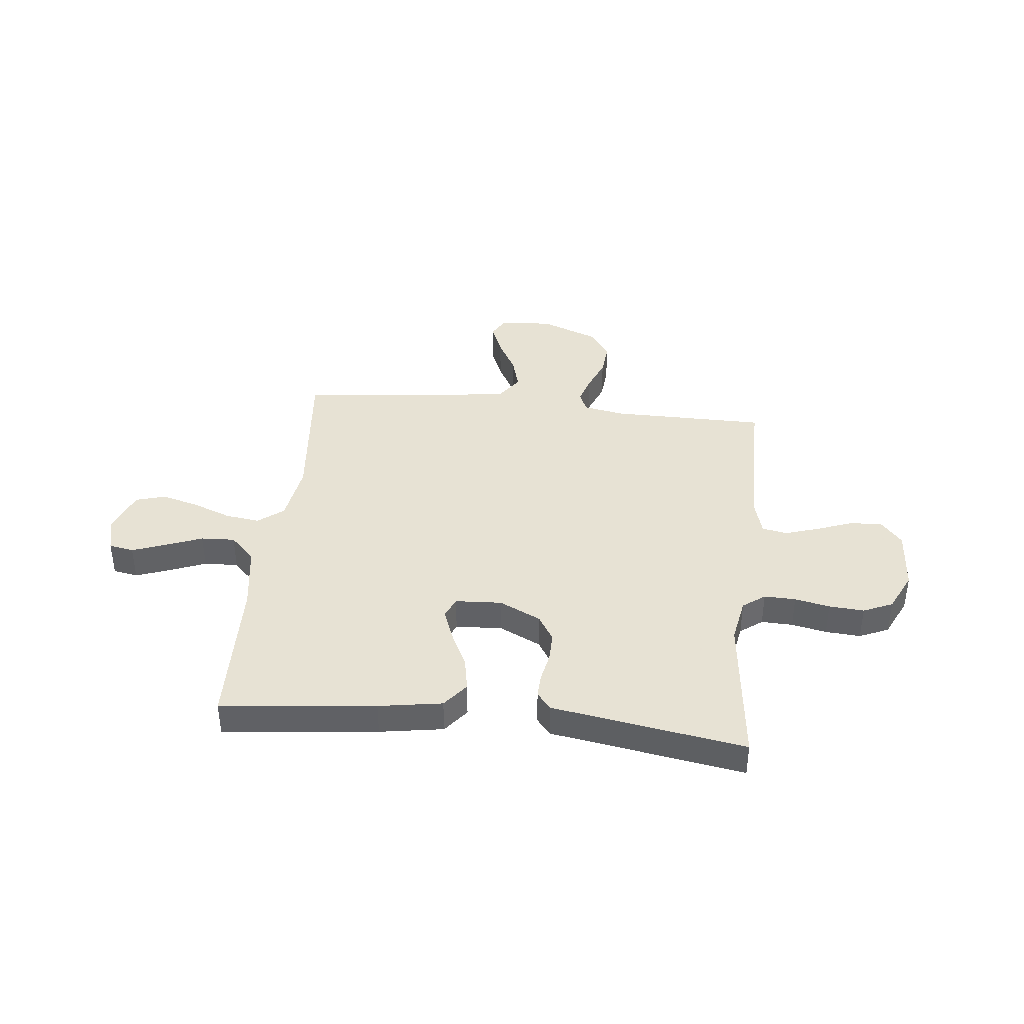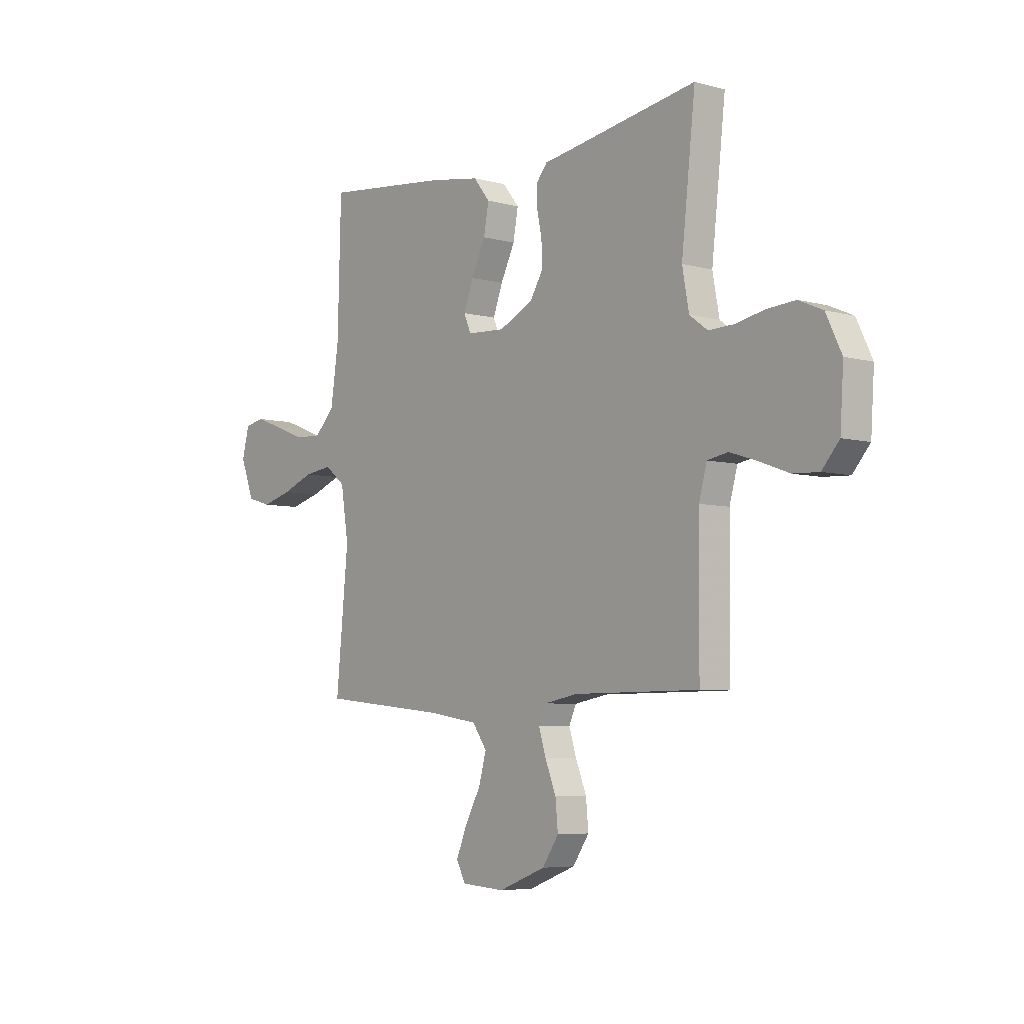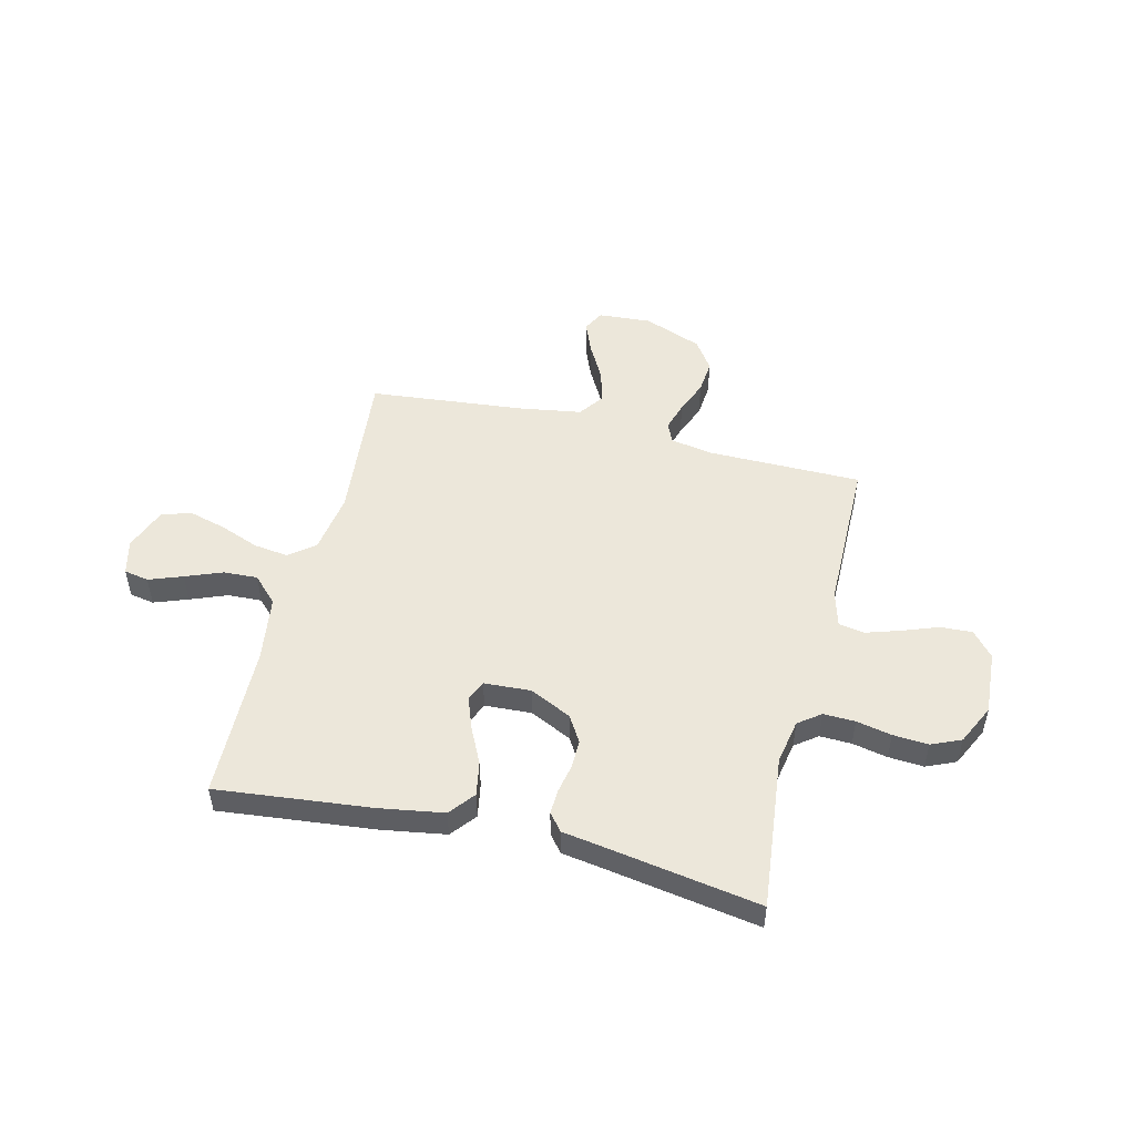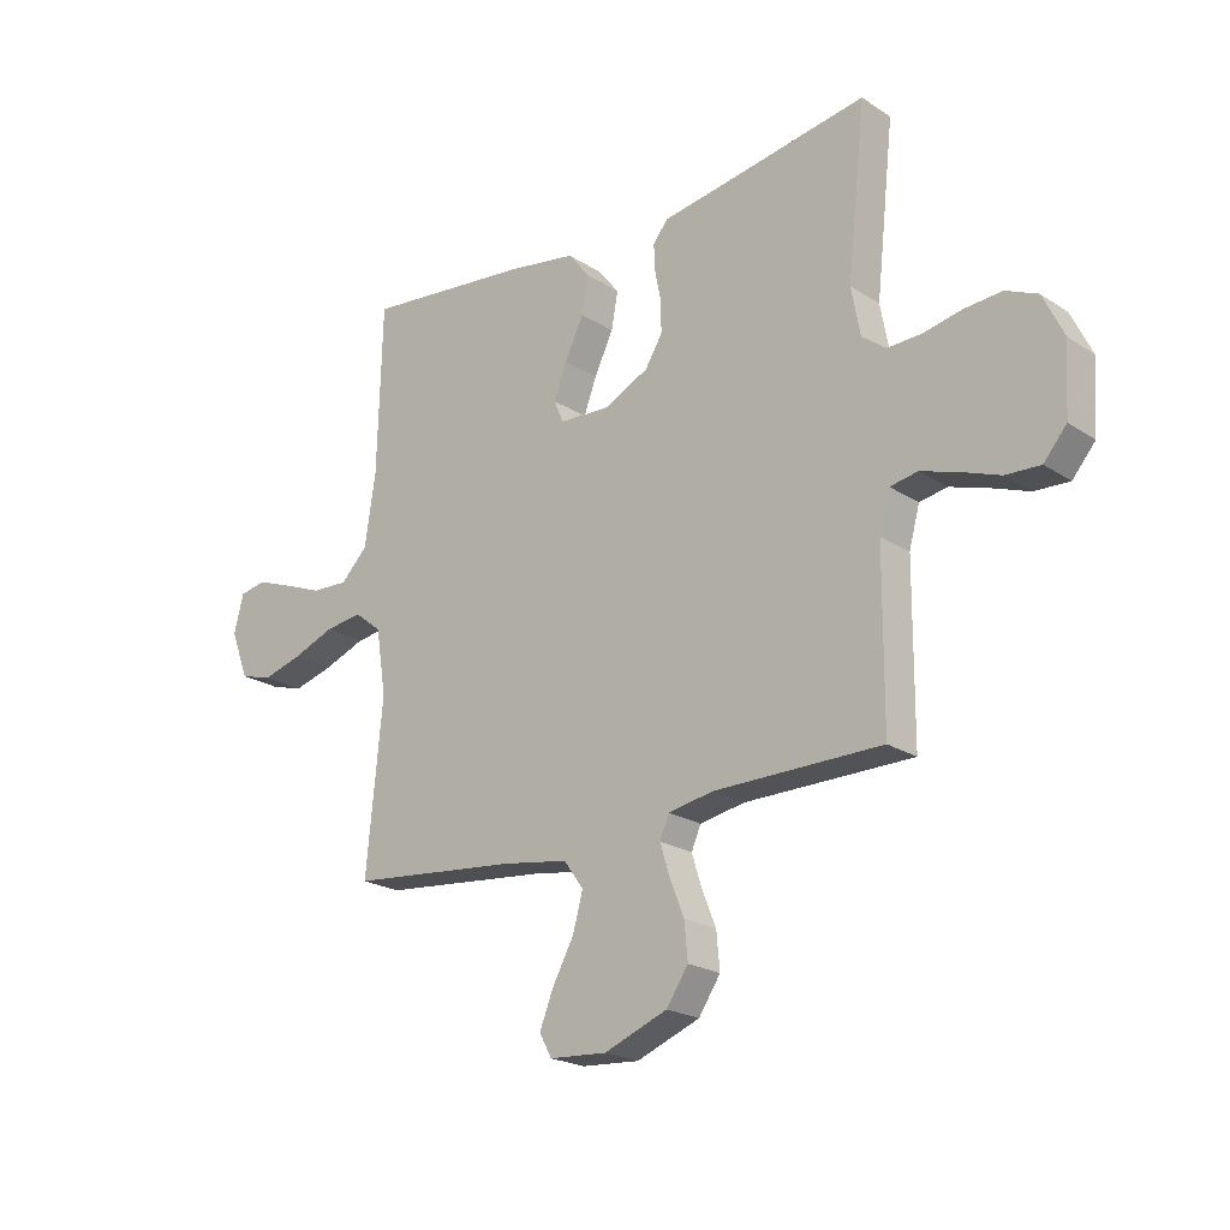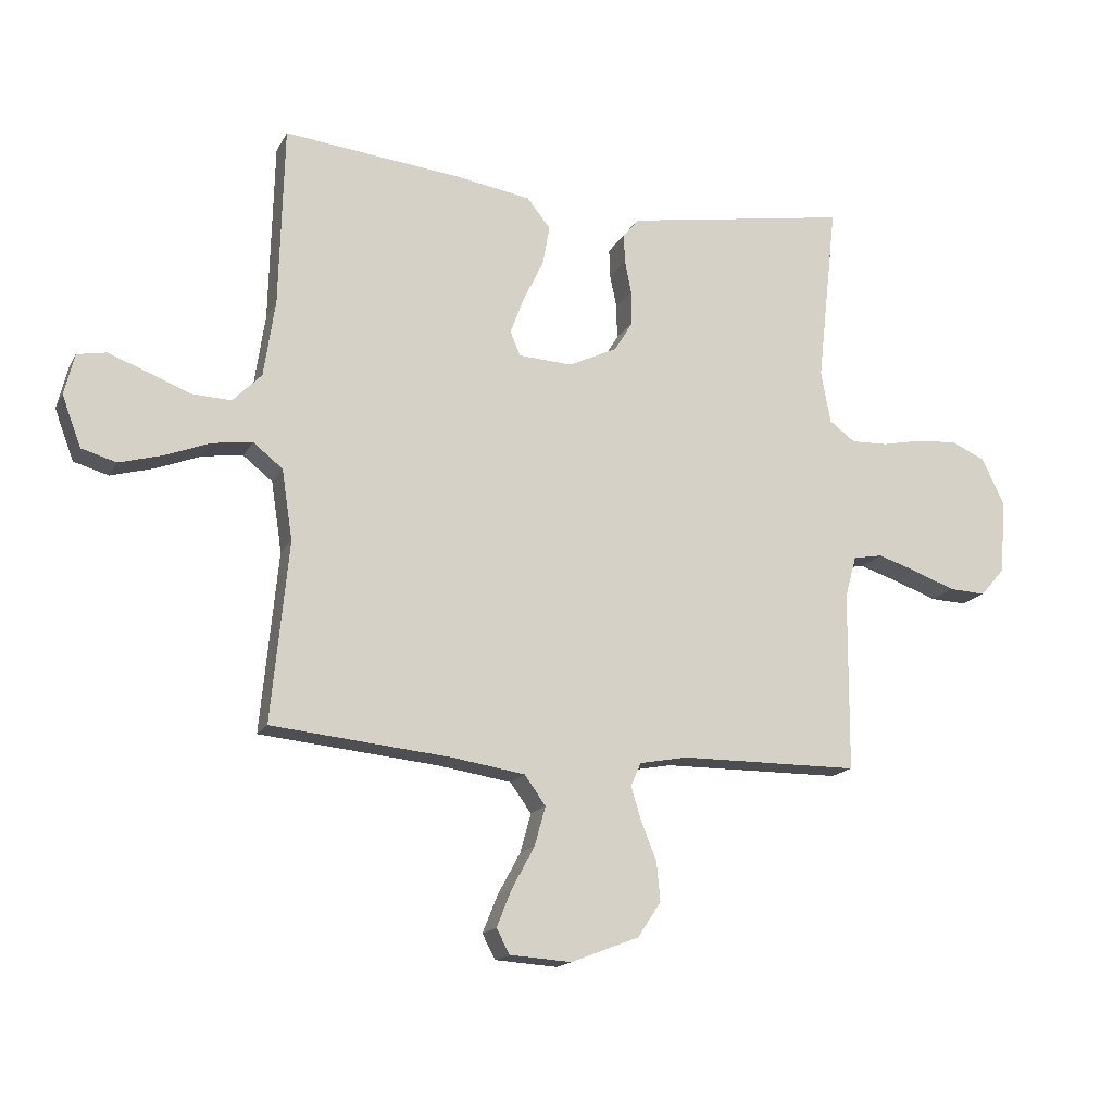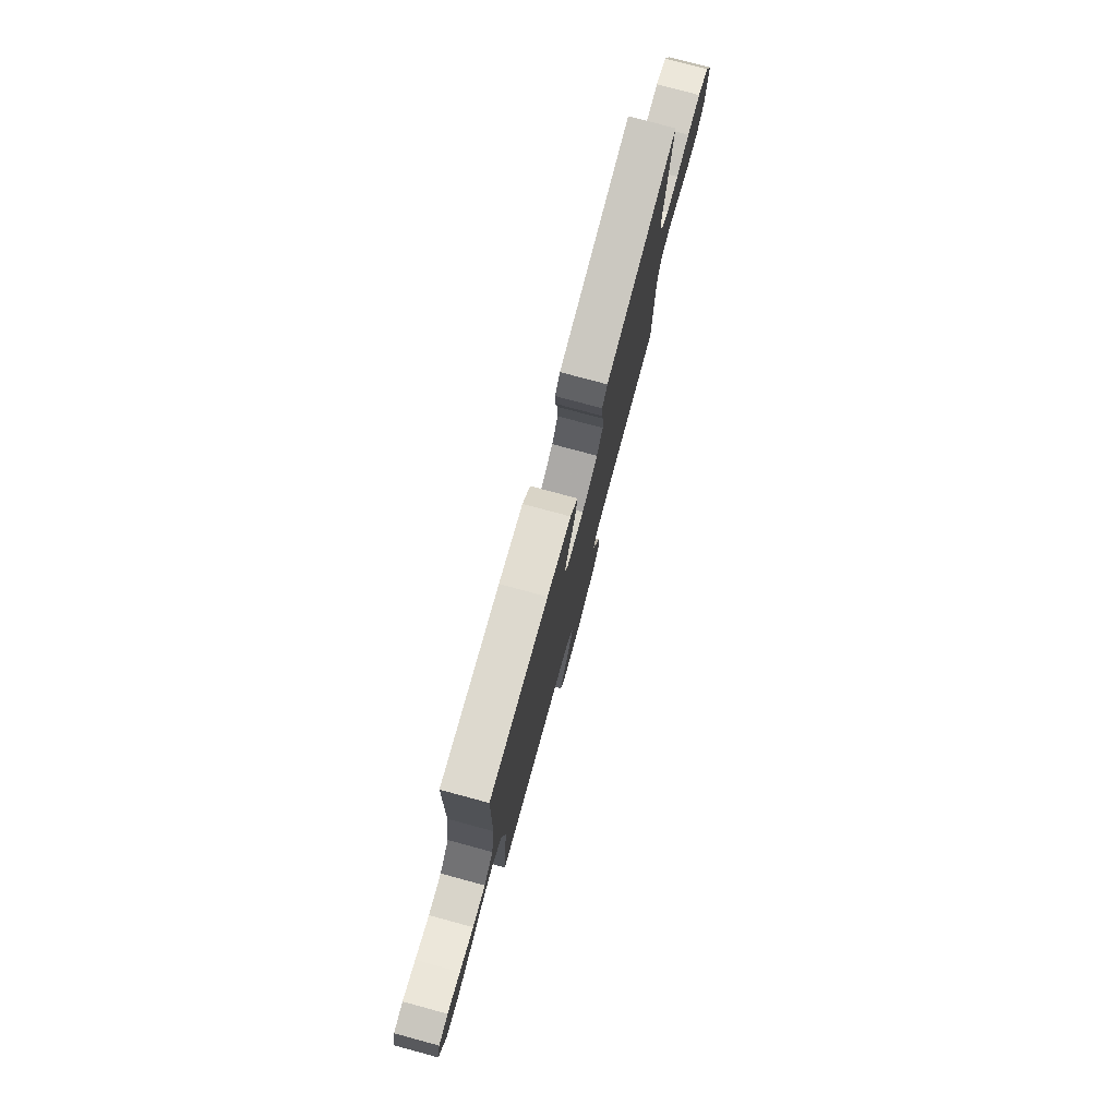
<metadata>
{"format":"obj","ext":"obj","renderer":"f3d","projection":"perspective","resolution":1024,"background":"white","views":[{"elev":39.7,"azim":6.1,"up":"+Y"},{"elev":-5.7,"azim":50.2,"up":"+Z"},{"elev":50.4,"azim":13.8,"up":"+Y"},{"elev":-21.5,"azim":41.3,"up":"+Z"},{"elev":-16.1,"azim":-20.0,"up":"+Z"},{"elev":78.0,"azim":-74.9,"up":"+Z"}]}
</metadata>
<code>
v 0.5 0.07 -0.5
v 0.2 0.07 -0.502
v 0.12 0.07 -0.517
v 0.103 0.07 -0.556
v 0.12 0.07 -0.611
v 0.146 0.07 -0.676
v 0.152 0.07 -0.741
v 0.113 0.07 -0.799
v 0 0.07 -0.843
v -0.103 0.07 -0.836
v -0.125 0.07 -0.795
v -0.1 0.07 -0.733
v -0.062 0.07 -0.663
v -0.044 0.07 -0.598
v -0.079 0.07 -0.549
v -0.2 0.07 -0.53
v -0.5 0.07 -0.5
v -0.471 0.07 -0.2
v -0.489 0.07 -0.083
v -0.538 0.07 -0.044
v -0.605 0.07 -0.053
v -0.68 0.07 -0.082
v -0.752 0.07 -0.102
v -0.81 0.07 -0.085
v -0.842 0.07 0
v -0.825 0.07 0.068
v -0.777 0.07 0.077
v -0.712 0.07 0.053
v -0.641 0.07 0.025
v -0.575 0.07 0.022
v -0.527 0.07 0.071
v -0.508 0.07 0.2
v -0.5 0.07 0.5
v -0.2 0.07 0.468
v -0.077 0.07 0.448
v -0.038 0.07 0.399
v -0.05 0.07 0.333
v -0.084 0.07 0.263
v -0.107 0.07 0.201
v -0.09 0.07 0.161
v 0 0.07 0.156
v 0.081 0.07 0.195
v 0.112 0.07 0.246
v 0.111 0.07 0.302
v 0.1 0.07 0.357
v 0.098 0.07 0.405
v 0.125 0.07 0.438
v 0.2 0.07 0.45
v 0.5 0.07 0.5
v 0.467 0.07 0.2
v 0.483 0.07 0.113
v 0.526 0.07 0.081
v 0.587 0.07 0.083
v 0.655 0.07 0.097
v 0.723 0.07 0.102
v 0.78 0.07 0.077
v 0.817 0.07 0
v 0.809 0.07 -0.124
v 0.768 0.07 -0.172
v 0.706 0.07 -0.169
v 0.636 0.07 -0.143
v 0.57 0.07 -0.122
v 0.521 0.07 -0.131
v 0.502 0.07 -0.2
v 0.5 0 -0.5
v 0.2 0 -0.502
v 0.12 0 -0.517
v 0.103 0 -0.556
v 0.12 0 -0.611
v 0.146 0 -0.676
v 0.152 0 -0.741
v 0.113 0 -0.799
v 0 0 -0.843
v -0.103 0 -0.836
v -0.125 0 -0.795
v -0.1 0 -0.733
v -0.062 0 -0.663
v -0.044 0 -0.598
v -0.079 0 -0.549
v -0.2 0 -0.53
v -0.5 0 -0.5
v -0.471 0 -0.2
v -0.489 0 -0.083
v -0.538 0 -0.044
v -0.605 0 -0.053
v -0.68 0 -0.082
v -0.752 0 -0.102
v -0.81 0 -0.085
v -0.842 0 0
v -0.825 0 0.068
v -0.777 0 0.077
v -0.712 0 0.053
v -0.641 0 0.025
v -0.575 0 0.022
v -0.527 0 0.071
v -0.508 0 0.2
v -0.5 0 0.5
v -0.2 0 0.468
v -0.077 0 0.448
v -0.038 0 0.399
v -0.05 0 0.333
v -0.084 0 0.263
v -0.107 0 0.201
v -0.09 0 0.161
v 0 0 0.156
v 0.081 0 0.195
v 0.112 0 0.246
v 0.111 0 0.302
v 0.1 0 0.357
v 0.098 0 0.405
v 0.125 0 0.438
v 0.2 0 0.45
v 0.5 0 0.5
v 0.467 0 0.2
v 0.483 0 0.113
v 0.526 0 0.081
v 0.587 0 0.083
v 0.655 0 0.097
v 0.723 0 0.102
v 0.78 0 0.077
v 0.817 0 0
v 0.809 0 -0.124
v 0.768 0 -0.172
v 0.706 0 -0.169
v 0.636 0 -0.143
v 0.57 0 -0.122
v 0.521 0 -0.131
v 0.502 0 -0.2
f 59 60 61
f 58 59 61
f 57 58 61
f 56 57 61
f 55 56 61
f 54 55 61
f 53 54 61
f 52 53 61 62
f 51 52 62 63
f 48 49 50
f 51 63 64
f 50 51 64
f 48 50 64
f 47 48 64
f 46 47 64
f 45 46 64
f 44 45 64
f 36 37 38
f 35 36 38
f 34 35 38
f 33 34 38
f 32 33 38
f 31 32 38 39
f 30 31 39 40
f 27 28 29
f 26 27 29
f 25 26 29
f 24 25 29
f 23 24 29
f 22 23 29
f 21 22 29
f 20 21 29 30
f 30 40 41
f 20 30 41
f 19 20 41
f 16 17 18
f 19 41 42
f 18 19 42
f 16 18 42
f 15 16 42
f 11 12 13
f 10 11 13
f 9 10 13
f 8 9 13
f 7 8 13
f 6 7 13
f 5 6 13
f 4 5 13 14
f 64 1 2
f 44 64 2
f 43 44 2
f 15 42 43
f 14 15 43
f 4 14 43
f 3 4 43
f 2 3 43
f 125 124 123
f 125 123 122
f 125 122 121
f 125 121 120
f 125 120 119
f 125 119 118
f 125 118 117
f 126 125 117 116
f 127 126 116 115
f 114 113 112
f 128 127 115
f 128 115 114
f 128 114 112
f 128 112 111
f 128 111 110
f 128 110 109
f 128 109 108
f 102 101 100
f 102 100 99
f 102 99 98
f 102 98 97
f 102 97 96
f 103 102 96 95
f 104 103 95 94
f 93 92 91
f 93 91 90
f 93 90 89
f 93 89 88
f 93 88 87
f 93 87 86
f 93 86 85
f 94 93 85 84
f 105 104 94
f 105 94 84
f 105 84 83
f 82 81 80
f 106 105 83
f 106 83 82
f 106 82 80
f 106 80 79
f 77 76 75
f 77 75 74
f 77 74 73
f 77 73 72
f 77 72 71
f 77 71 70
f 77 70 69
f 78 77 69 68
f 66 65 128
f 66 128 108
f 66 108 107
f 107 106 79
f 107 79 78
f 107 78 68
f 107 68 67
f 107 67 66
f 1 65 66 2
f 2 66 67 3
f 3 67 68 4
f 4 68 69 5
f 5 69 70 6
f 6 70 71 7
f 7 71 72 8
f 8 72 73 9
f 9 73 74 10
f 10 74 75 11
f 11 75 76 12
f 12 76 77 13
f 13 77 78 14
f 14 78 79 15
f 15 79 80 16
f 16 80 81 17
f 17 81 82 18
f 18 82 83 19
f 19 83 84 20
f 20 84 85 21
f 21 85 86 22
f 22 86 87 23
f 23 87 88 24
f 24 88 89 25
f 25 89 90 26
f 26 90 91 27
f 27 91 92 28
f 28 92 93 29
f 29 93 94 30
f 30 94 95 31
f 31 95 96 32
f 32 96 97 33
f 33 97 98 34
f 34 98 99 35
f 35 99 100 36
f 36 100 101 37
f 37 101 102 38
f 38 102 103 39
f 39 103 104 40
f 40 104 105 41
f 41 105 106 42
f 42 106 107 43
f 43 107 108 44
f 44 108 109 45
f 45 109 110 46
f 46 110 111 47
f 47 111 112 48
f 48 112 113 49
f 49 113 114 50
f 50 114 115 51
f 51 115 116 52
f 52 116 117 53
f 53 117 118 54
f 54 118 119 55
f 55 119 120 56
f 56 120 121 57
f 57 121 122 58
f 58 122 123 59
f 59 123 124 60
f 60 124 125 61
f 61 125 126 62
f 62 126 127 63
f 63 127 128 64
f 64 128 65 1

</code>
